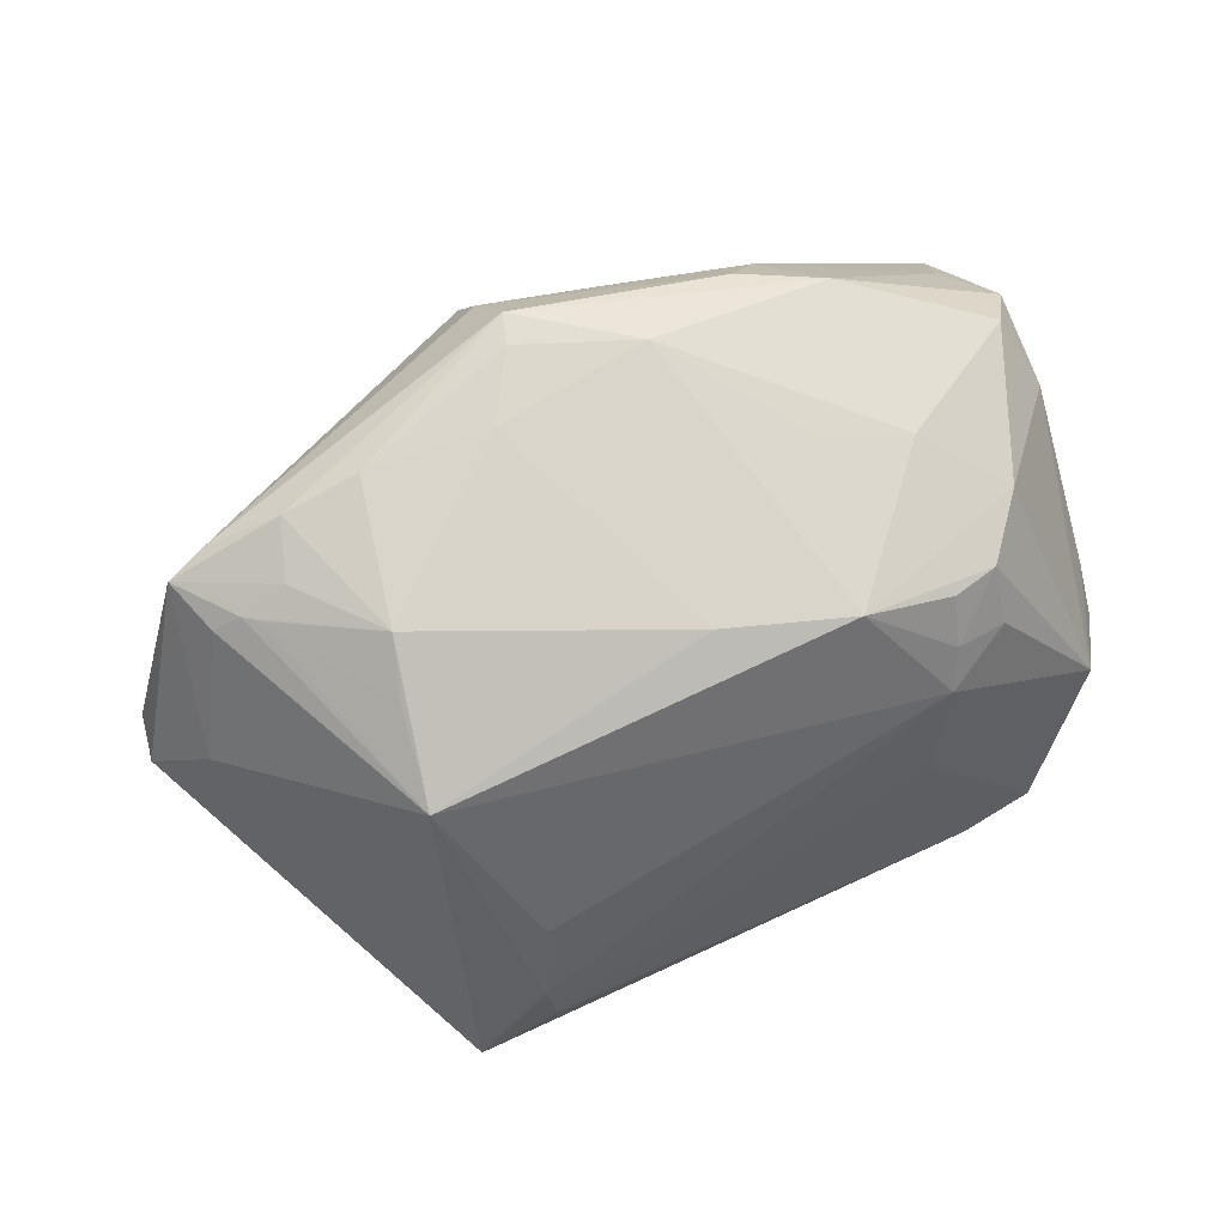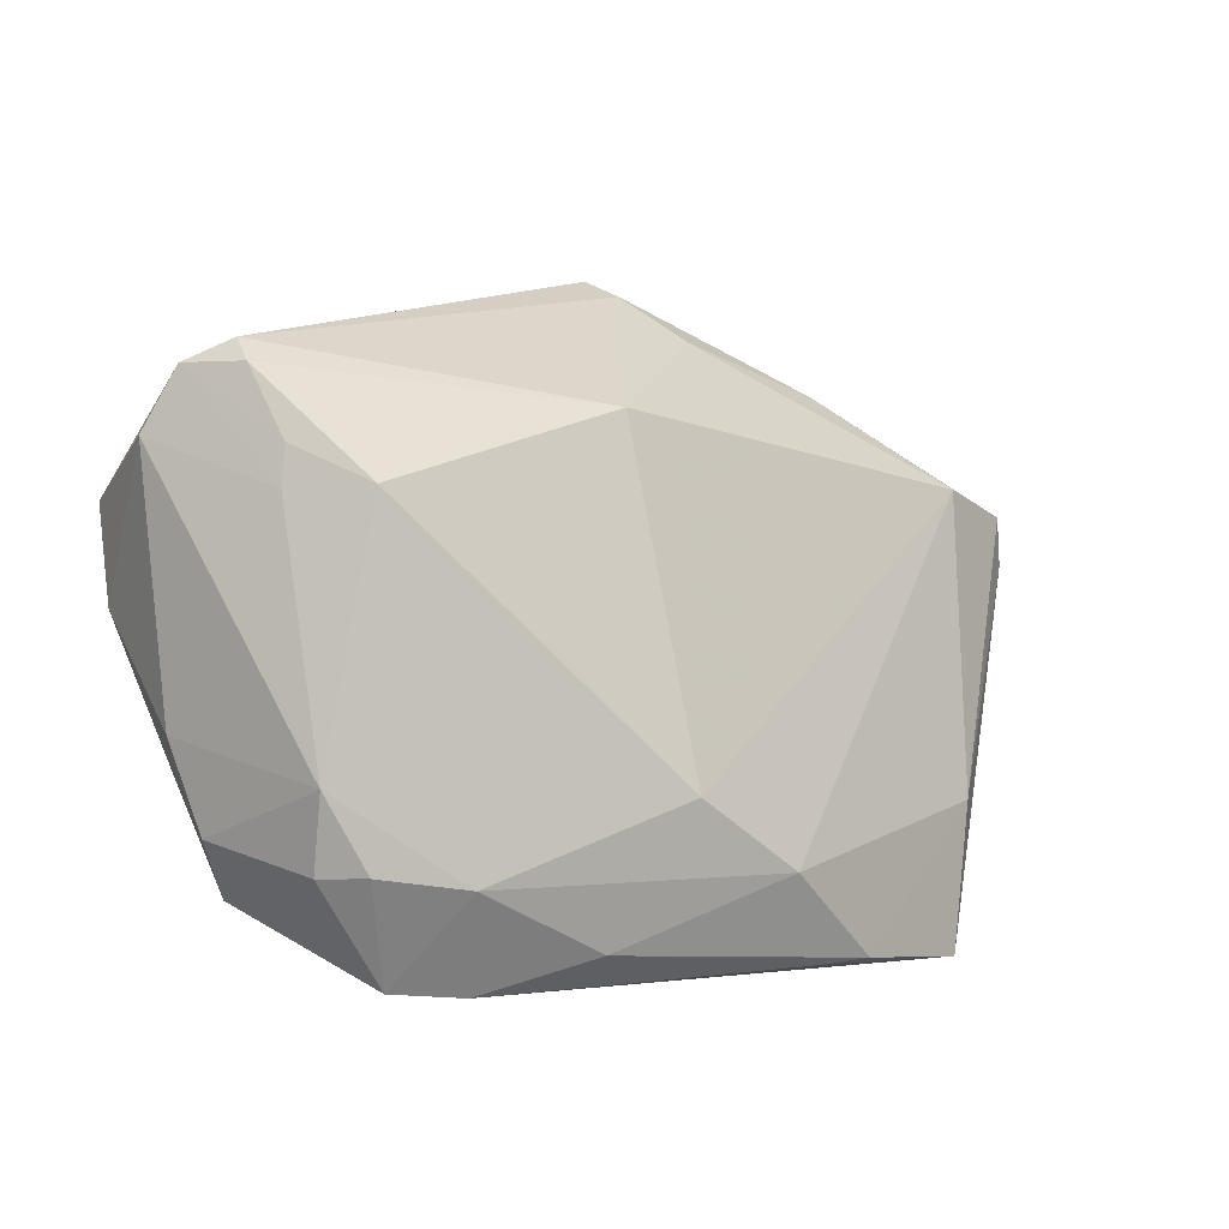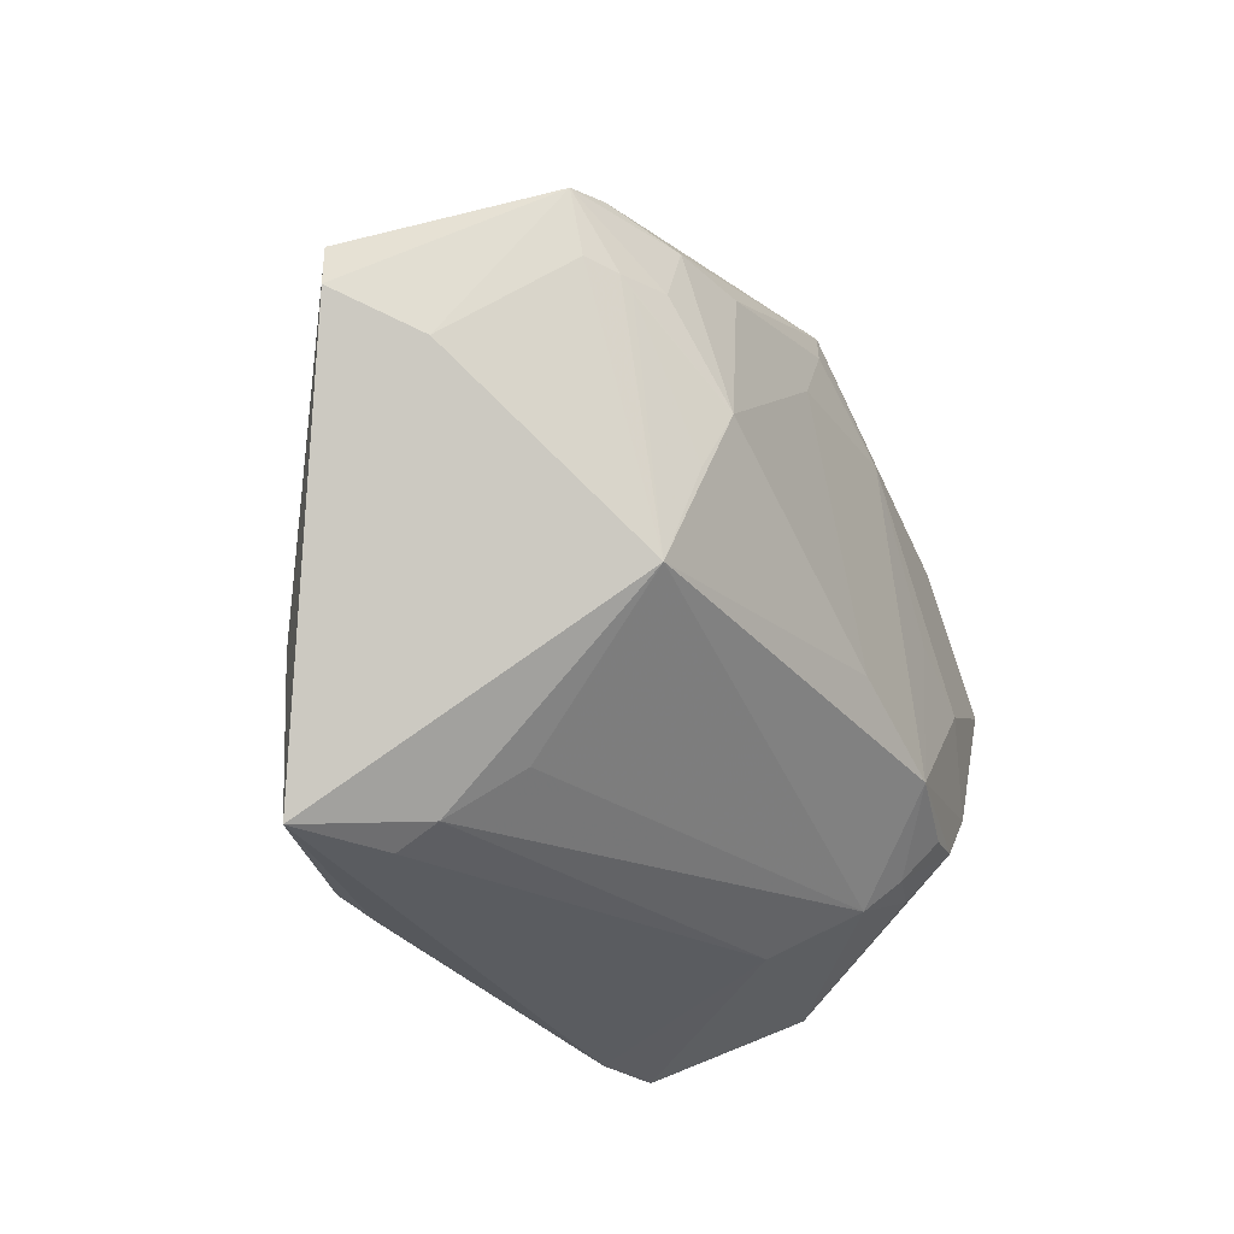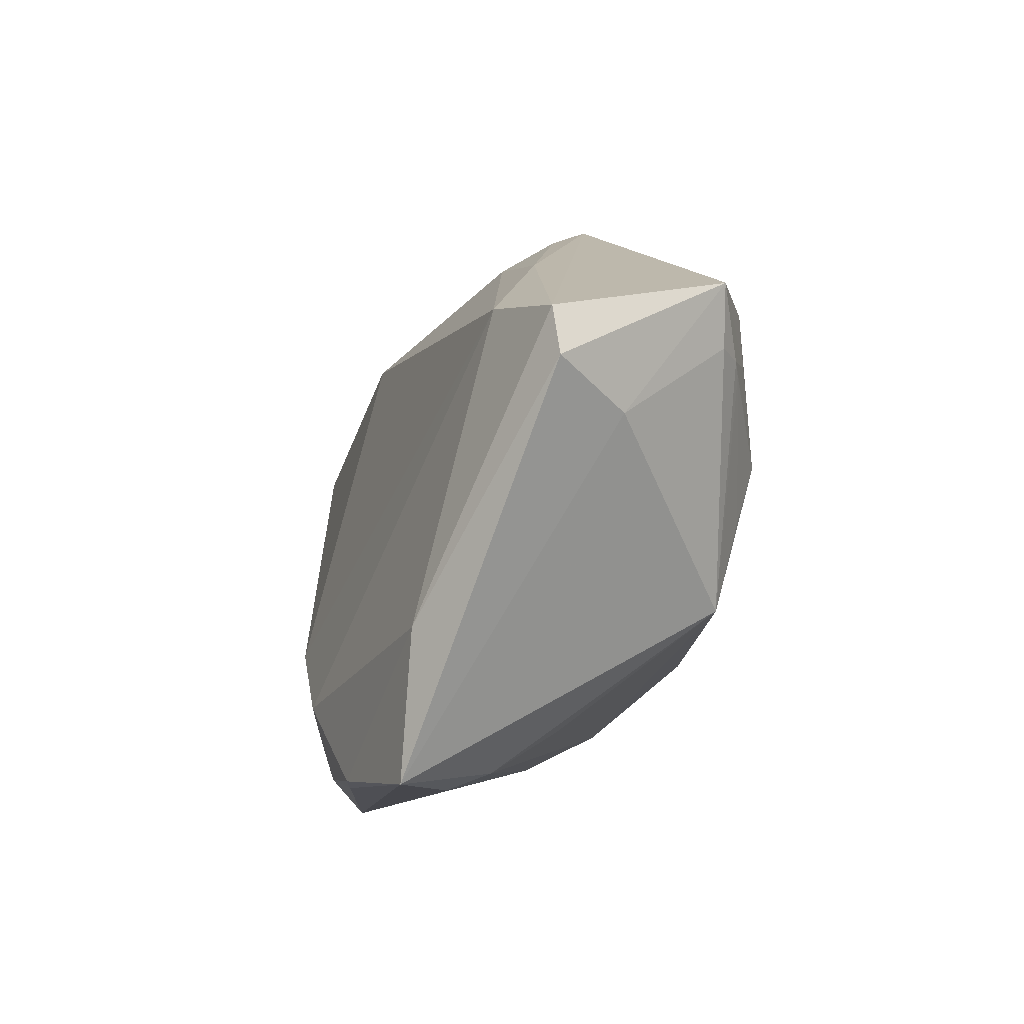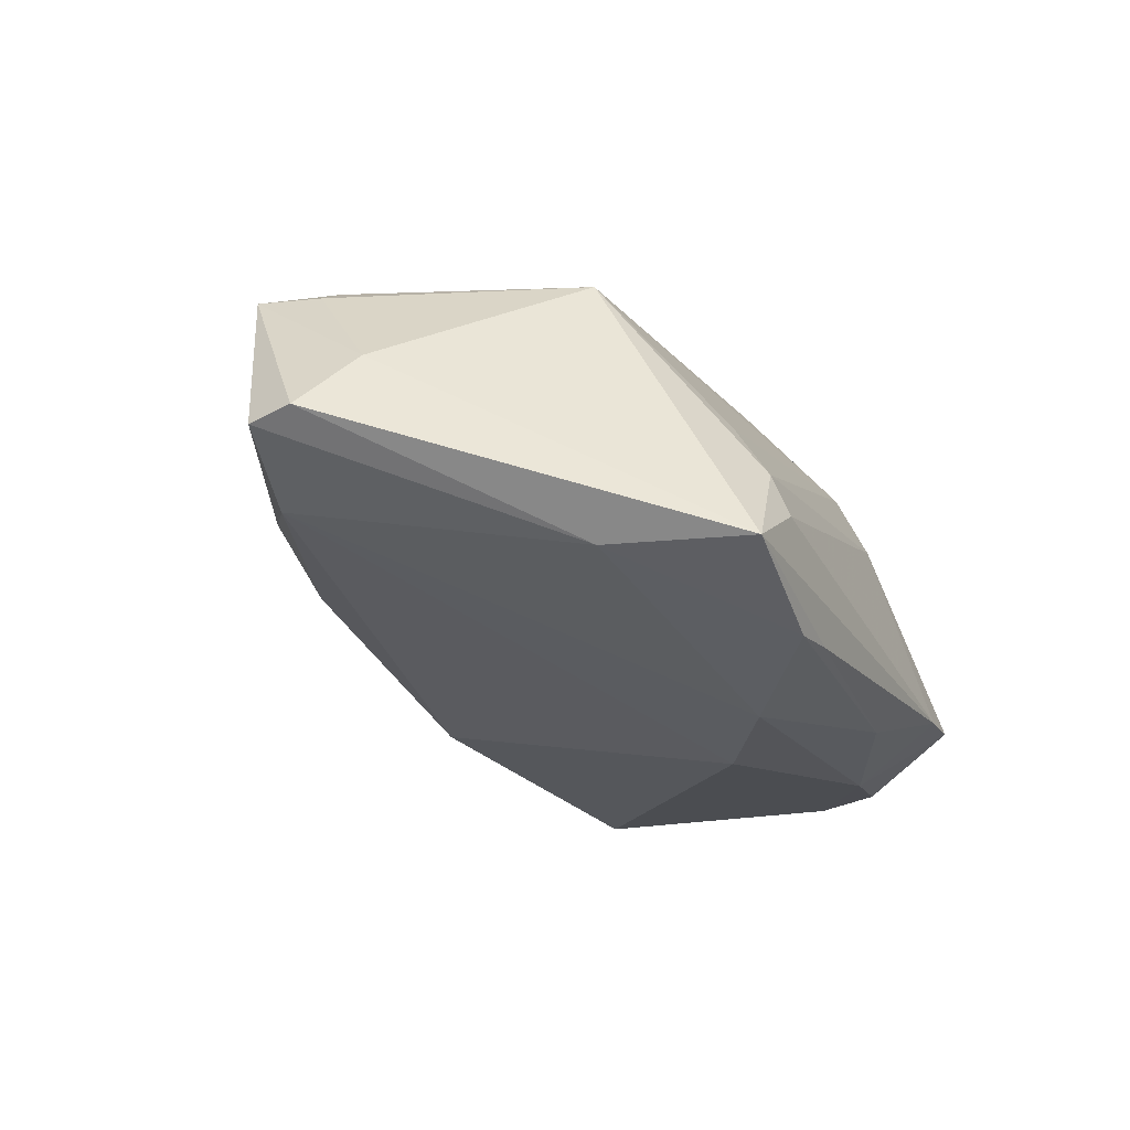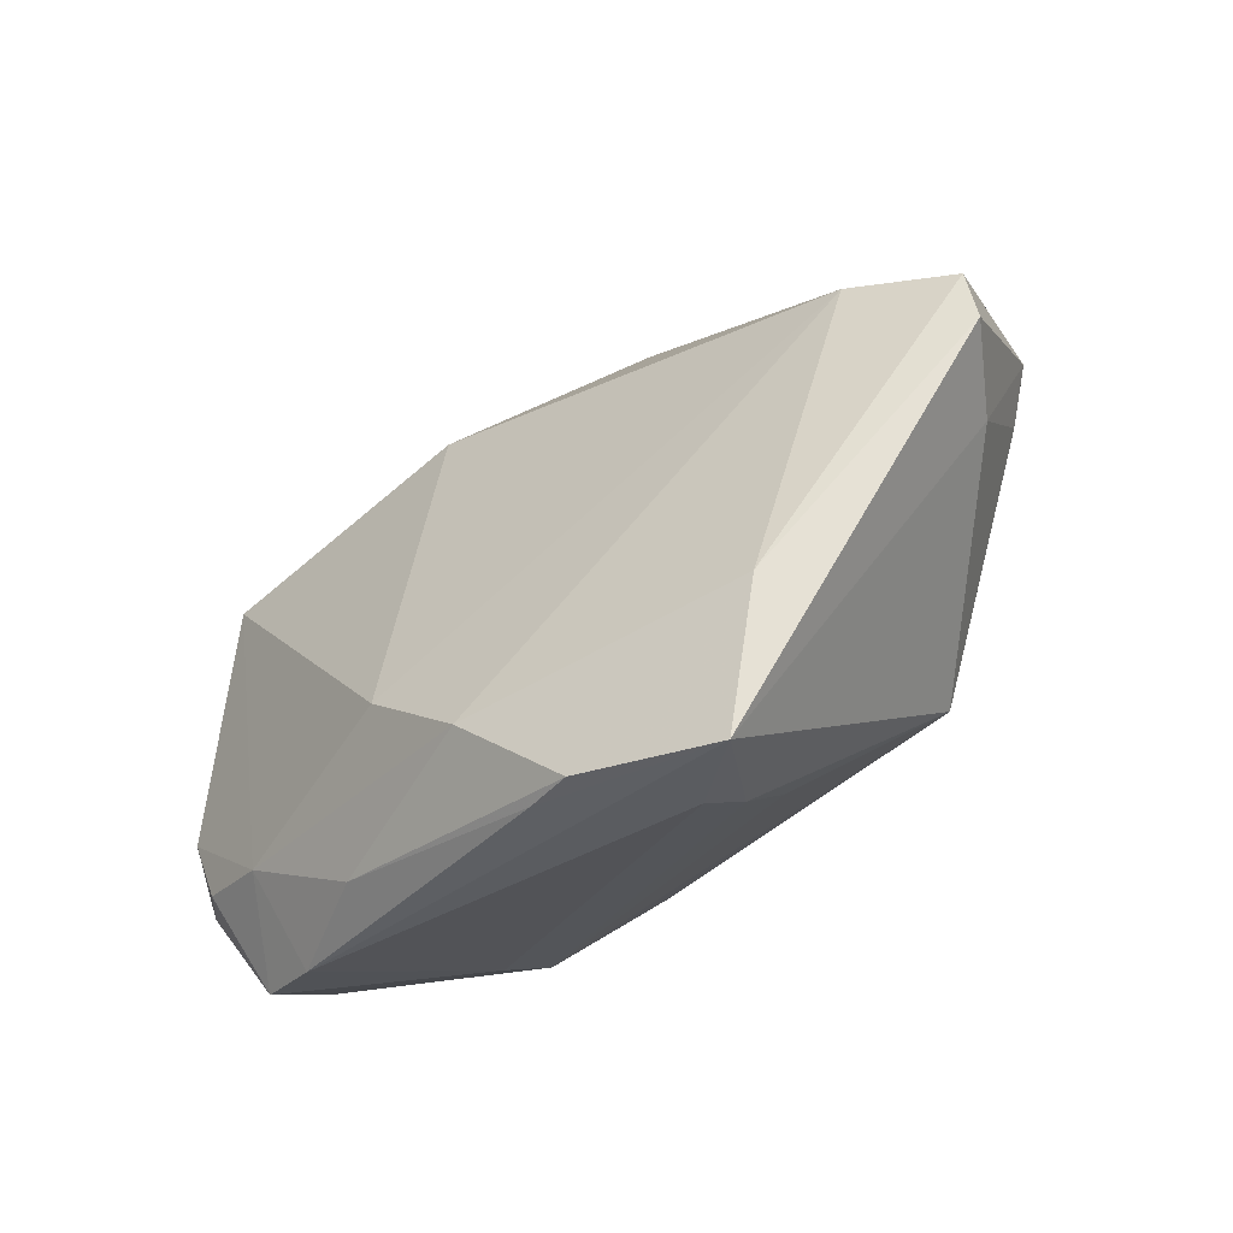
<metadata>
{"format":"obj","ext":"obj","renderer":"f3d","projection":"perspective","resolution":1024,"background":"white","views":[{"elev":75.1,"azim":-24.5,"up":"+Z"},{"elev":-1.1,"azim":145.4,"up":"+Y"},{"elev":-33.6,"azim":-61.8,"up":"+Y"},{"elev":-11.0,"azim":-97.8,"up":"+Y"},{"elev":-23.8,"azim":-65.3,"up":"+Z"},{"elev":-33.9,"azim":-132.1,"up":"+Y"}]}
</metadata>
<code>
v -0.04428 -0.03977 -0.0207
v 0.02918 -0.02754 -0.02735
v -0.03997 0.0234 0.02471
v -0.02953 0.02378 0.0265
v 0.02693 -0.02363 0.0201
v 0.01168 -0.03557 -0.0261
v -0.01544 0.03613 -0.004209
v -0.03625 0.03065 -0.002601
v -0.05298 0.01526 0.01936
v -0.06651 0.0161 -0.004916
v 0.04638 -0.01643 -0.02467
v -0.06762 0.009705 -0.004108
v -0.06017 0.004579 0.004975
v 0.03243 0.0007916 0.02678
v -0.007308 0.03101 0.02723
v 0.05266 0.01521 0.01754
v -0.0259 -0.03824 -0.02624
v 0.04905 0.01033 0.0238
v 0.04599 0.01998 -0.01587
v 0.004796 0.02564 -0.01993
v -0.04282 0.01542 0.02438
v -0.01278 0.02186 0.02772
v 0.05507 0.02145 0.00111
v 0.0526 -0.0113 -0.0008691
v 0.03568 -0.03877 -0.01914
v -0.01072 0.04238 0.004006
v 0.03236 0.02352 0.0247
v 0.02837 -0.01869 0.02474
v -0.005941 0.03533 0.0265
v 0.05207 0.002815 0.01611
v -0.03366 0.003963 0.02764
v -0.05556 0.02315 0.01909
v 0.03387 -0.02281 0.01783
v 0.05099 -0.01676 -0.0002079
v -0.007725 0.04053 0.01874
v 0.04006 0.01523 -0.02526
v 0.0519 0.02931 -0.002145
v -0.008859 0.04472 0.008926
v -0.04986 0.02502 0.02043
v -0.05357 0.01907 -0.01036
v 0.02211 0.02935 0.02364
v -0.0193 -0.03871 -0.02544
v -0.04738 0.0131 0.02247
v -0.04913 0.01463 0.02185
v -0.03067 -0.03183 0.001081
v 0.04543 -0.02589 -0.02152
v 0.008585 0.03926 0.01147
v 0.04709 0.03204 -0.006563
v -0.03333 -0.03977 -0.01383
v 0.02493 -0.02762 0.01572
v 0.02069 -0.03323 0.004473
v 0.04098 -0.009276 0.02362
v 0.03451 -0.01725 0.02384
v 0.0002375 -0.01127 0.02791
v 0.0408 -0.02582 -0.02531
v -0.01193 -0.02729 -0.03033
v -0.04746 -0.02053 -0.01973
v 0.02154 0.005424 0.02731
v -0.03383 -0.03757 -0.008058
v -0.03611 -0.003883 0.02483
v 0.002368 -0.0183 -0.03097
v -0.03823 -0.01638 0.02116
v 0.008432 0.02444 0.02765
v 0.04666 0.01492 -0.01639
v 0.0487 0.02335 0.01048
v 0.02606 -0.03977 -0.02073
v 0.03468 0.03342 0.004725
v 0.02667 0.03234 0.01587
v 0.0168 -0.01704 0.02791
v 0.0475 0.02908 -0.009884
v 0.05042 -0.02252 -0.005324
v 0.04636 -0.02953 -0.002251
f 12 1 13
f 62 13 1
f 57 40 56
f 57 10 40
f 57 1 12
f 12 10 57
f 20 40 7
f 16 30 23
f 18 30 16
f 17 57 56
f 1 57 17
f 8 7 40
f 40 10 8
f 8 10 38
f 38 10 32
f 32 10 12
f 12 13 32
f 20 36 61
f 56 40 61
f 61 40 20
f 46 55 11
f 36 64 11
f 11 64 23
f 11 71 46
f 19 64 36
f 23 64 37
f 64 19 37
f 37 16 23
f 6 17 56
f 42 66 1
f 1 17 42
f 42 6 66
f 17 6 42
f 59 62 1
f 33 53 5
f 31 62 54
f 62 69 54
f 14 18 63
f 18 16 27
f 63 18 27
f 68 41 27
f 27 29 63
f 41 29 27
f 26 8 38
f 7 8 26
f 20 7 26
f 26 48 20
f 38 48 26
f 31 54 22
f 22 69 63
f 22 54 69
f 63 29 15
f 15 22 63
f 35 41 68
f 35 29 41
f 3 32 21
f 3 21 31
f 13 62 9
f 9 32 13
f 31 21 44
f 21 32 44
f 32 9 44
f 44 9 62
f 2 11 55
f 2 61 36
f 36 11 2
f 66 6 2
f 56 61 2
f 2 6 56
f 24 11 23
f 71 11 24
f 24 34 71
f 23 30 24
f 30 34 24
f 46 71 72
f 72 53 33
f 71 34 72
f 72 34 30
f 70 36 20
f 20 48 70
f 70 19 36
f 70 37 19
f 70 48 37
f 68 37 67
f 37 48 67
f 67 48 38
f 1 66 49
f 49 59 1
f 66 51 49
f 51 59 49
f 28 53 69
f 69 5 28
f 28 5 53
f 50 59 51
f 51 72 50
f 33 5 50
f 50 72 33
f 50 69 62
f 50 5 69
f 63 69 58
f 58 14 63
f 69 14 58
f 69 53 52
f 52 14 69
f 18 14 52
f 52 30 18
f 52 72 30
f 53 72 52
f 16 37 65
f 65 27 16
f 65 37 68
f 68 27 65
f 29 35 39
f 39 3 29
f 32 3 39
f 38 32 39
f 39 35 38
f 4 15 29
f 29 3 4
f 4 3 31
f 31 22 4
f 22 15 4
f 60 62 31
f 46 72 25
f 25 55 46
f 25 51 66
f 25 72 51
f 66 2 25
f 25 2 55
f 47 67 38
f 68 67 47
f 38 35 47
f 47 35 68
f 62 59 45
f 45 50 62
f 59 50 45
f 43 44 62
f 62 60 43
f 31 44 43
f 43 60 31

</code>
